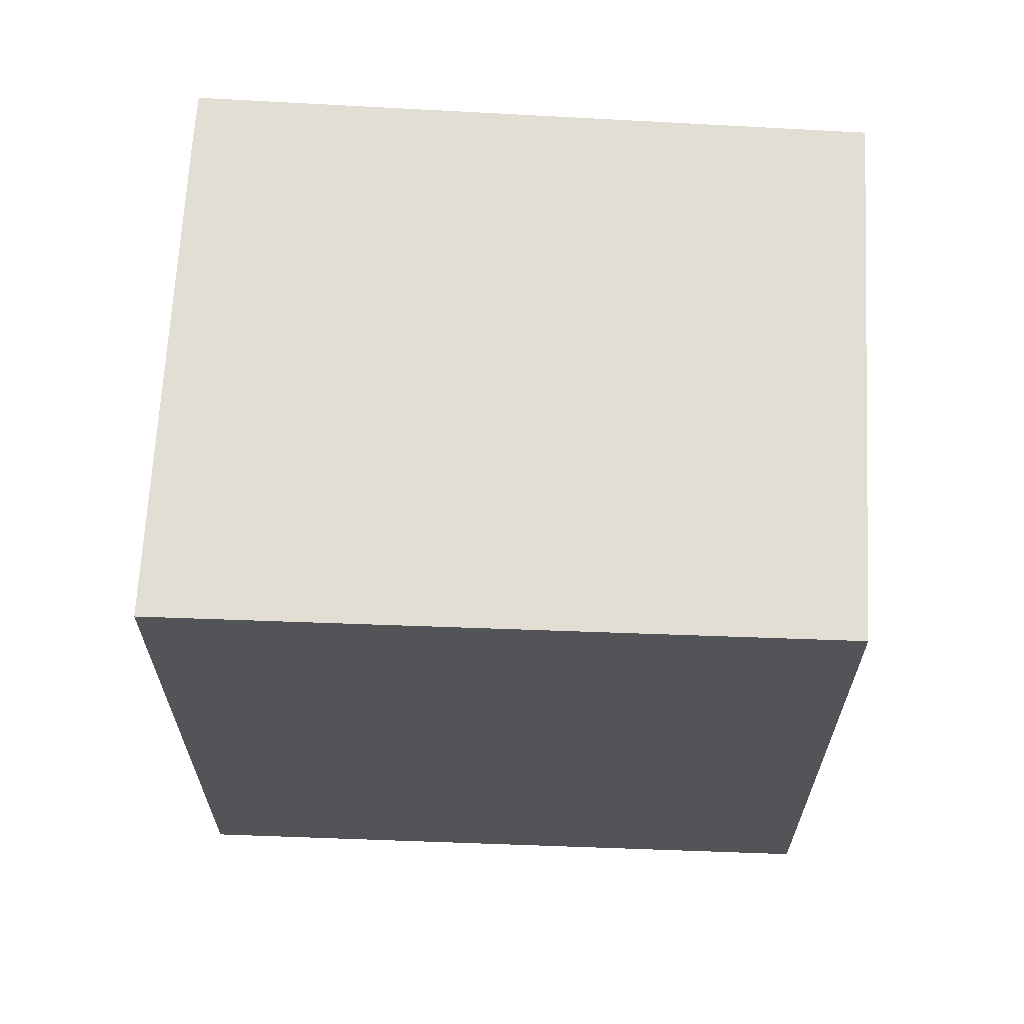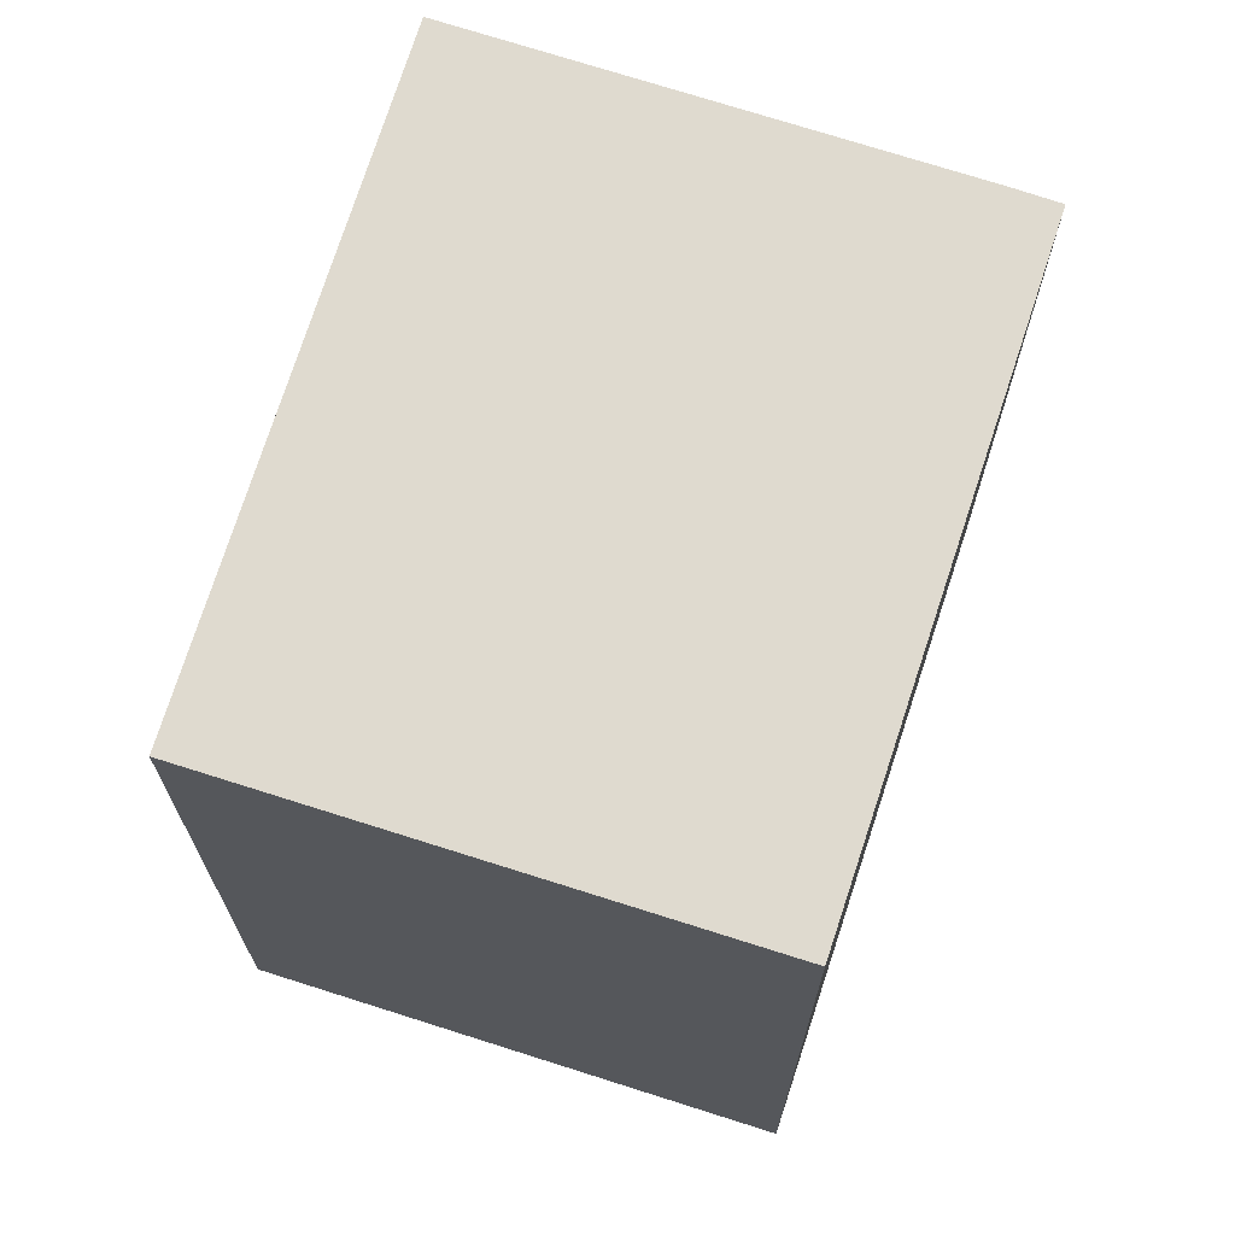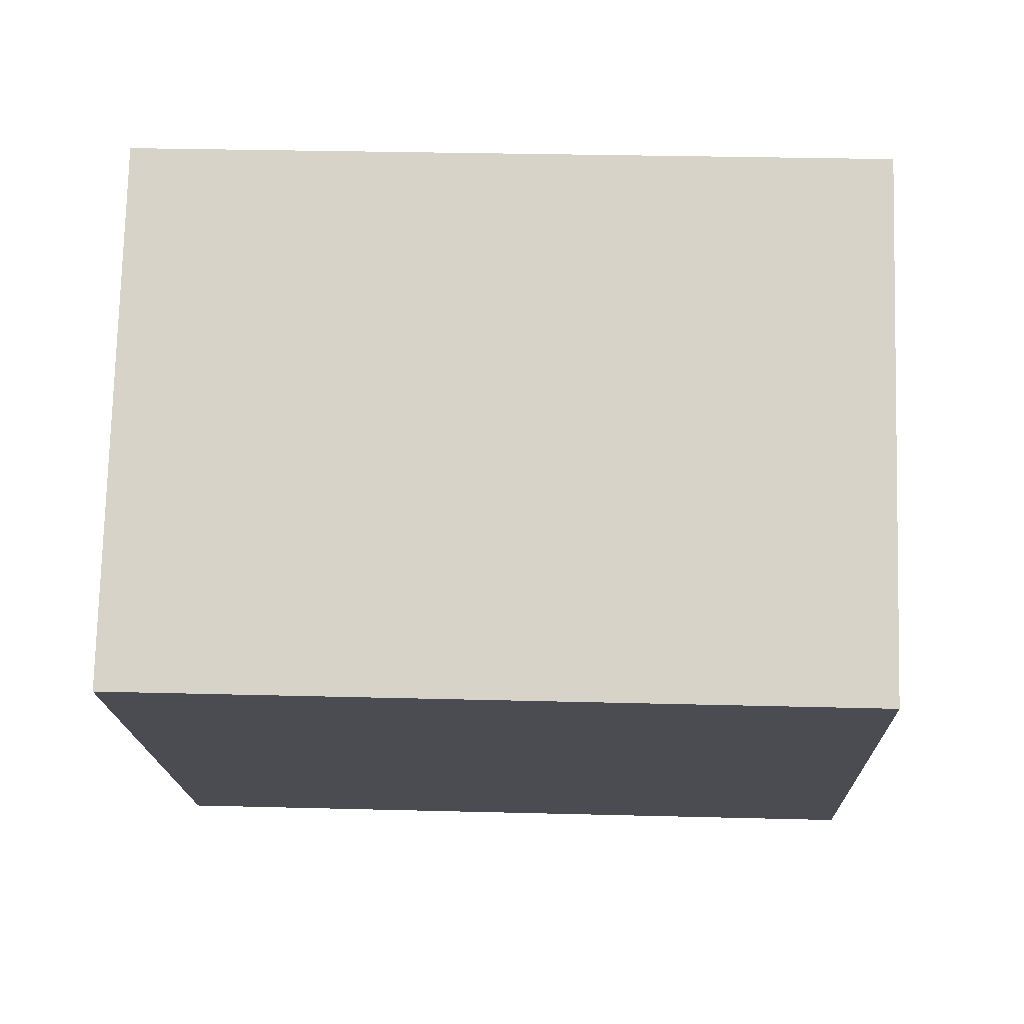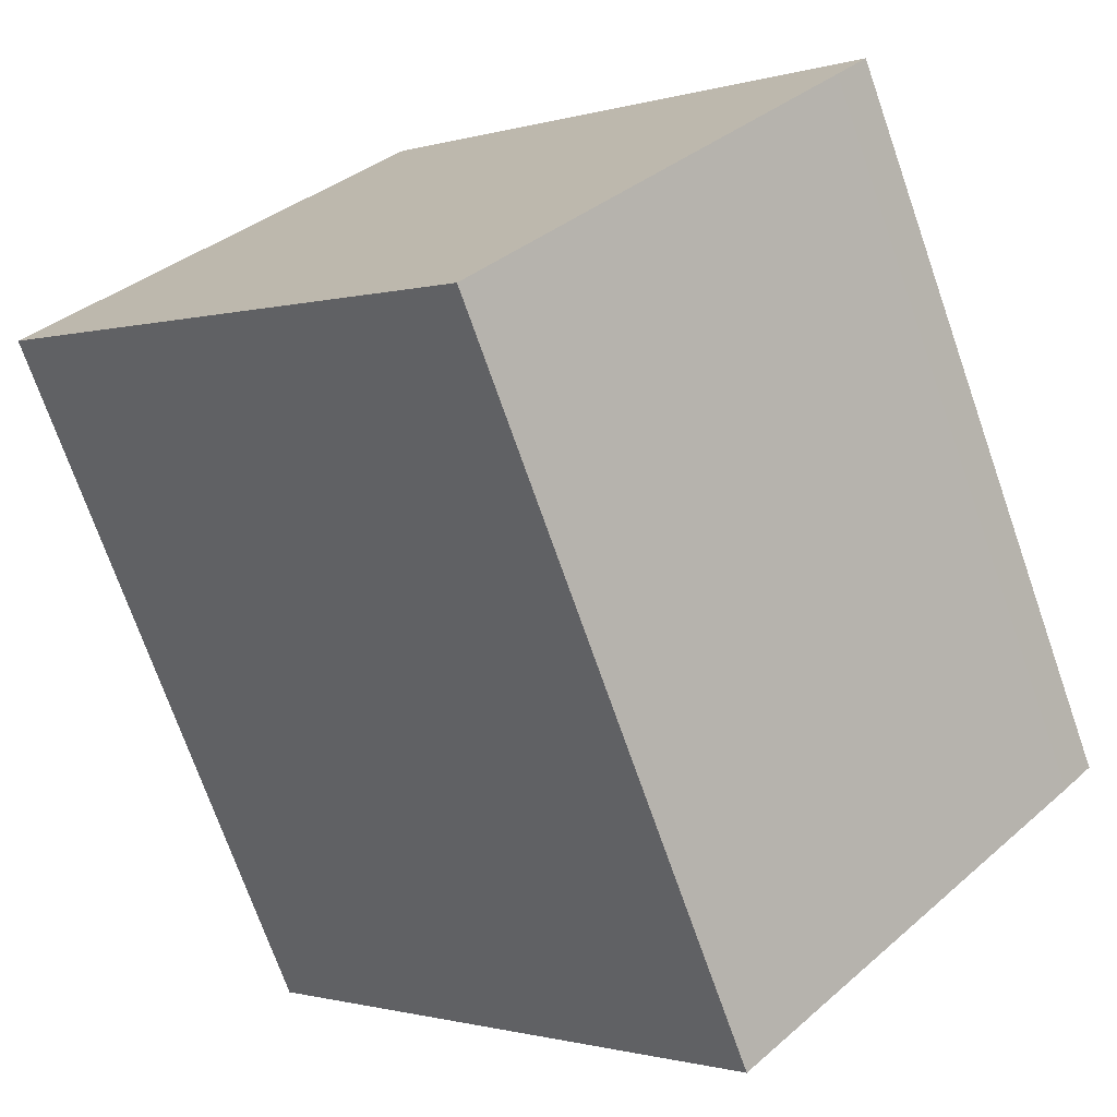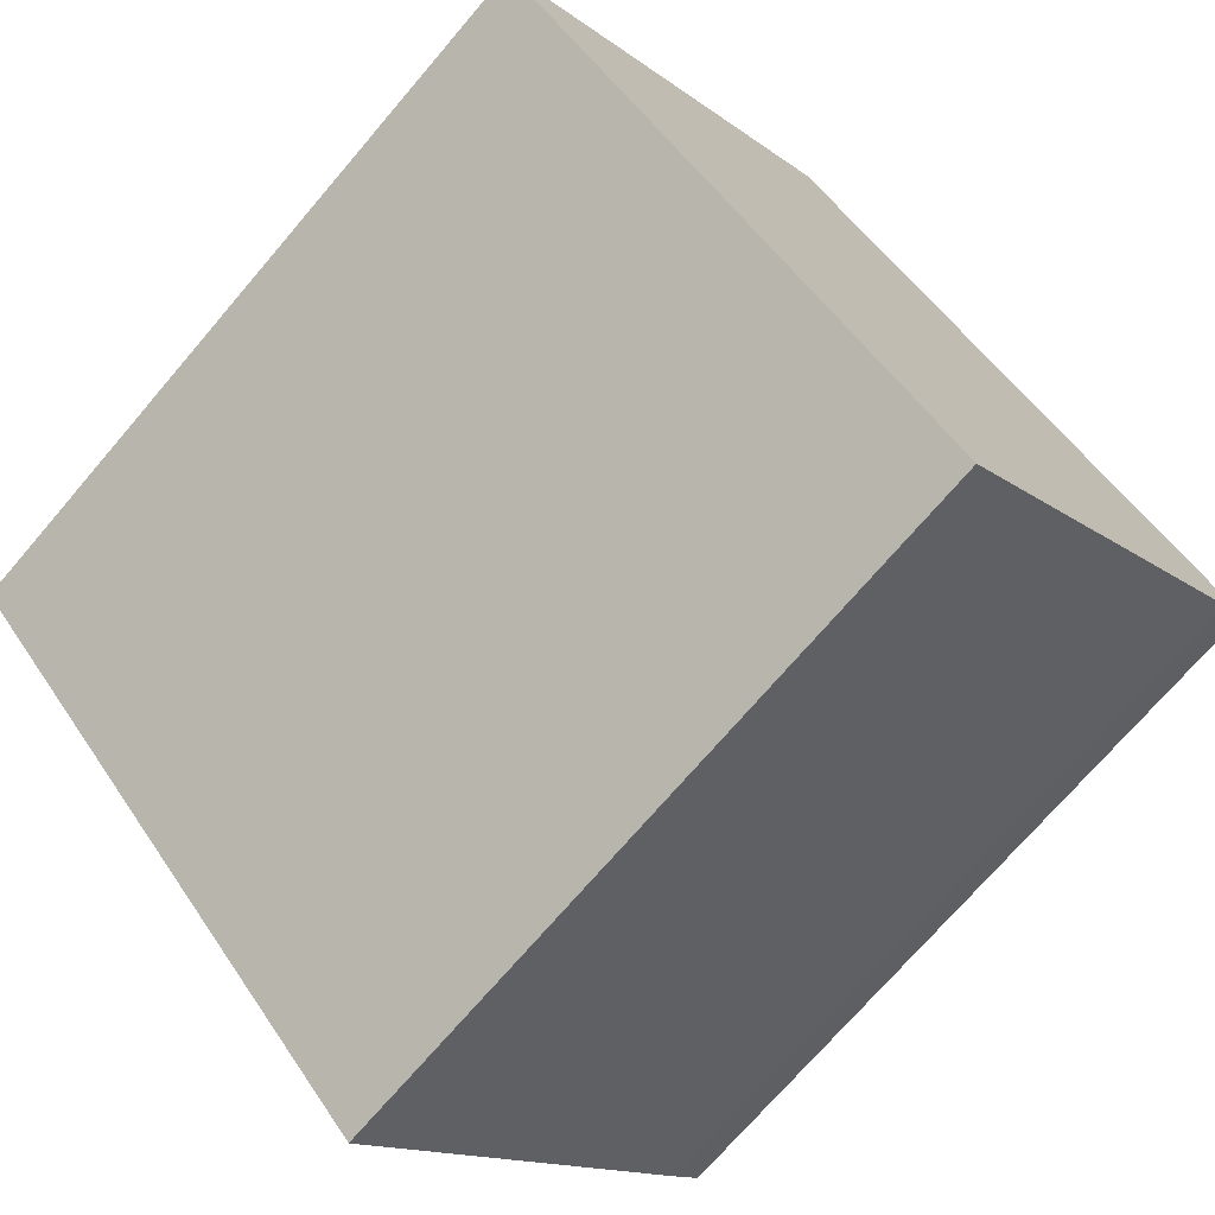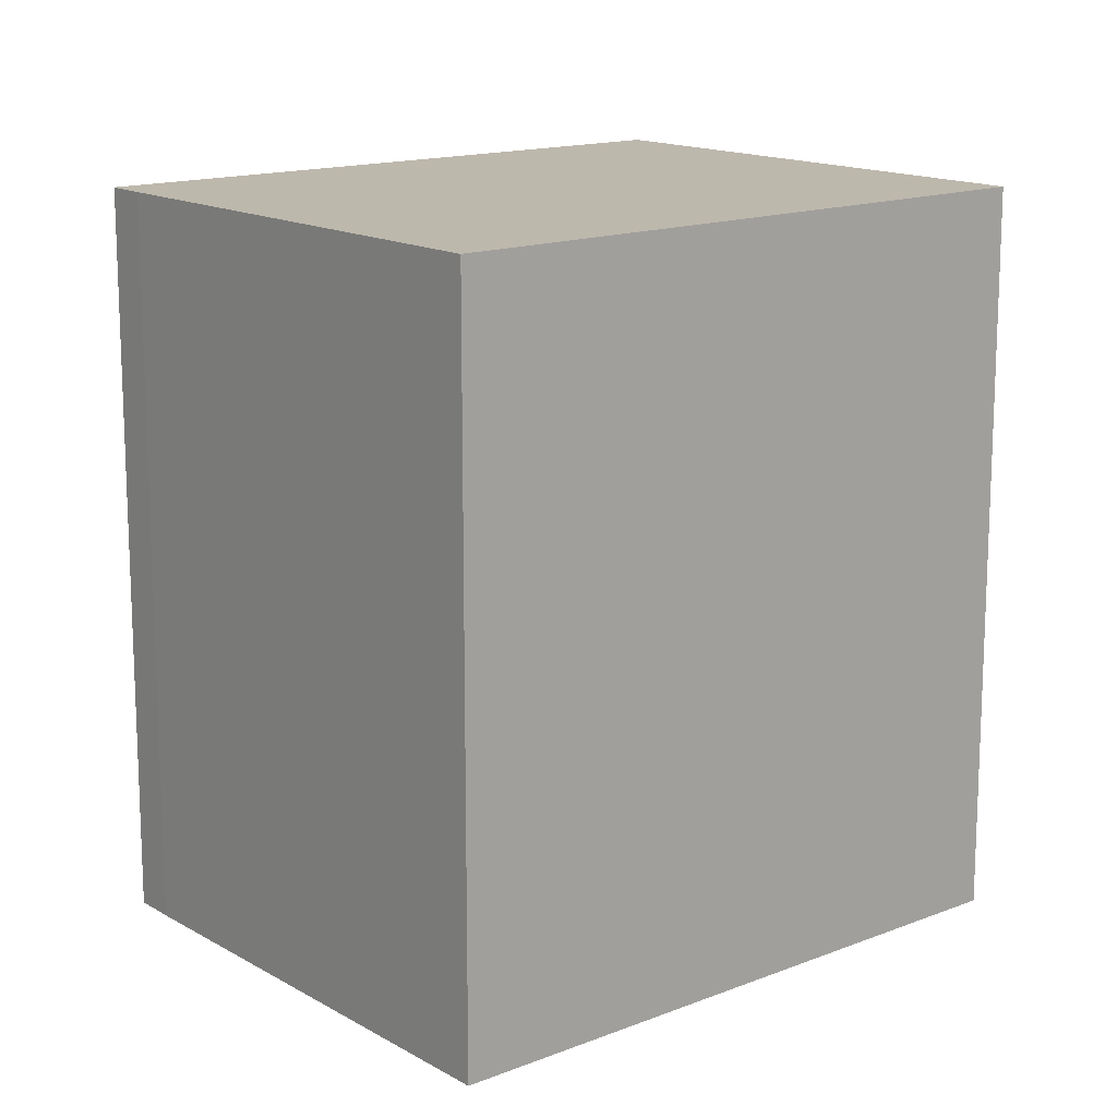
<metadata>
{"format":"obj","ext":"obj","renderer":"f3d","projection":"perspective","resolution":1024,"background":"white","views":[{"elev":67.2,"azim":-132.7,"up":"+Y"},{"elev":70.8,"azim":-27.8,"up":"+Y"},{"elev":29.8,"azim":-87.8,"up":"+Z"},{"elev":-72.7,"azim":19.3,"up":"+Z"},{"elev":-71.9,"azim":-40.5,"up":"+Z"},{"elev":14.9,"azim":-175.2,"up":"+Y"}]}
</metadata>
<code>
v  1.298 2.55 1.321
v  1.628 2.55 -1.642
v  0 2.55 1.561e-16
v  2.953 2.55 -0.267
v  2.848 2.55 -0.38
v  1.628 1.005e-16 -1.642
v  0 0 0
v  1.298 -8.089e-17 1.321
v  2.953 1.635e-17 -0.267
v  2.848 2.327e-17 -0.38
g defaultobject
f 1 2 3
f 2 1 4
f 2 4 5
f 6 3 2
f 3 6 7
f 7 1 3
f 1 7 8
f 8 4 1
f 4 8 9
f 10 2 5
f 2 10 6
f 9 5 4
f 5 9 10
f 10 7 6
f 7 10 8
f 8 10 9

</code>
